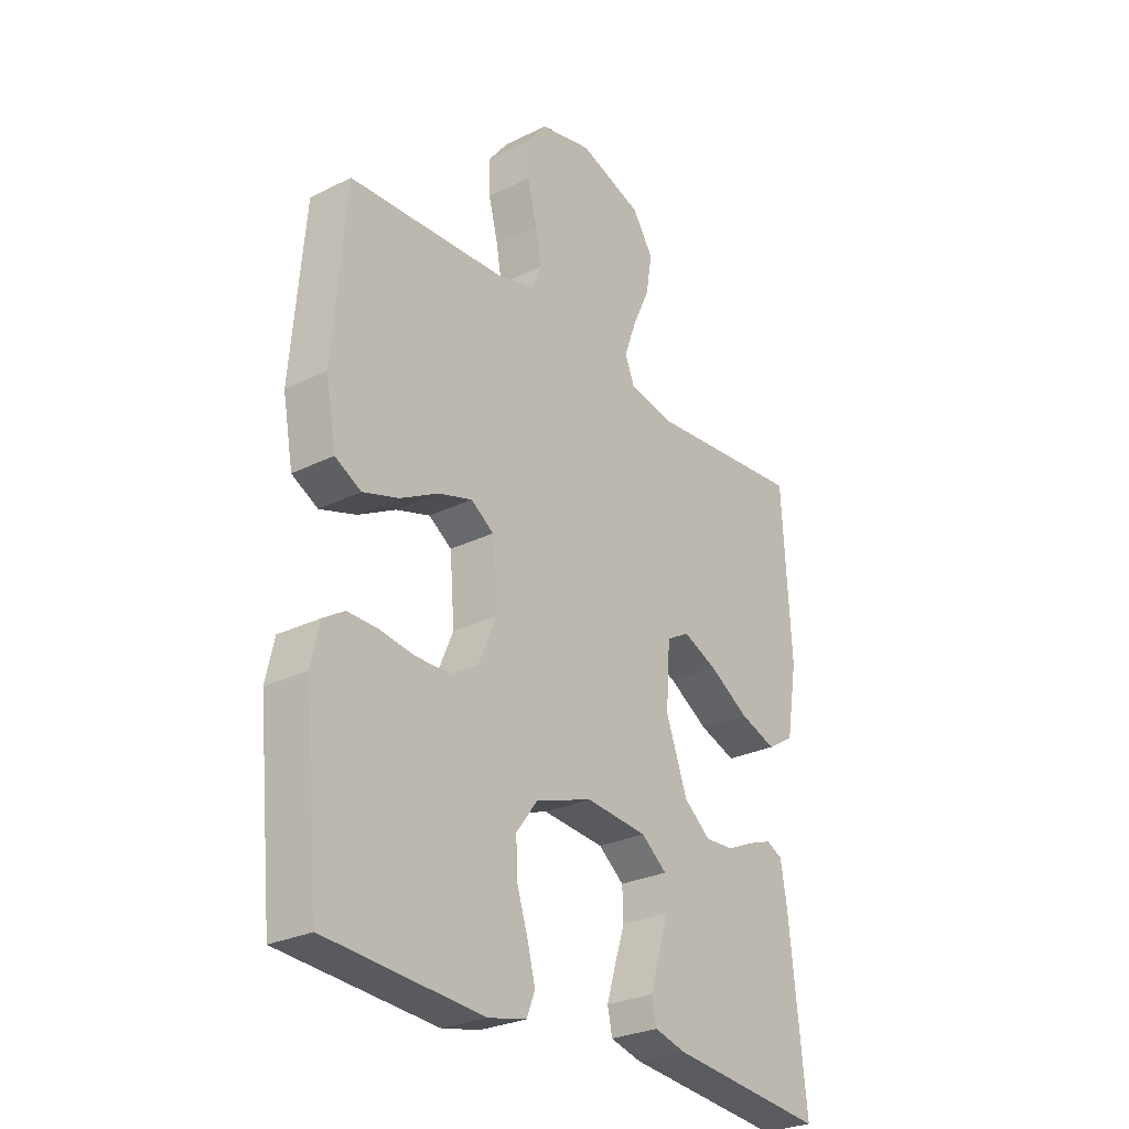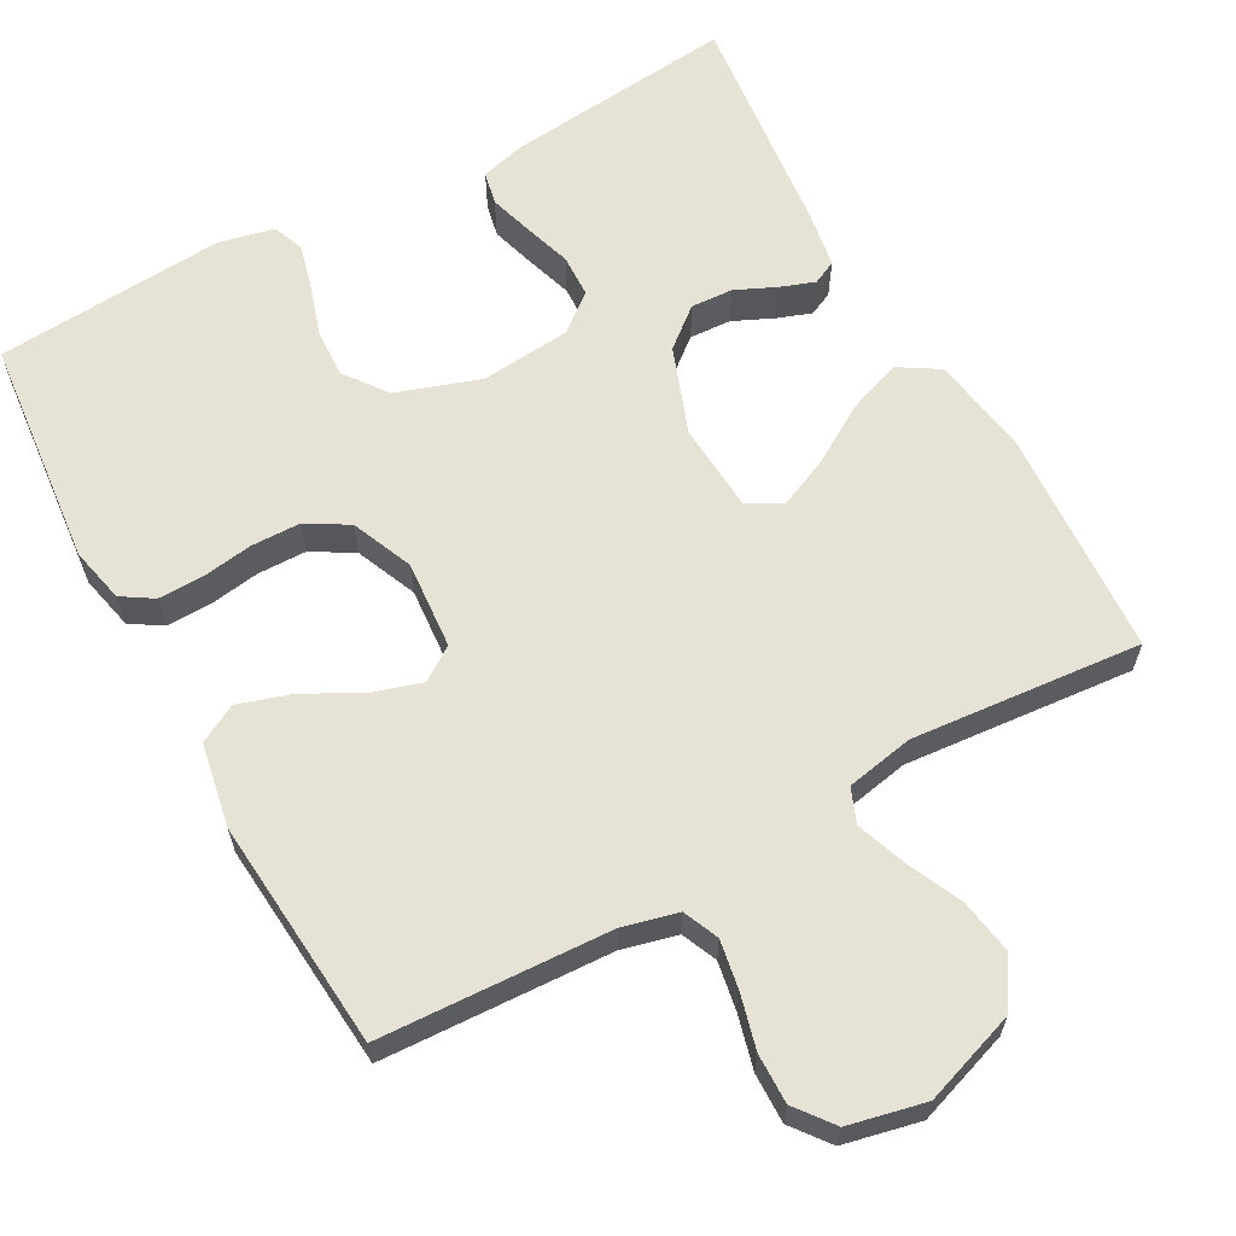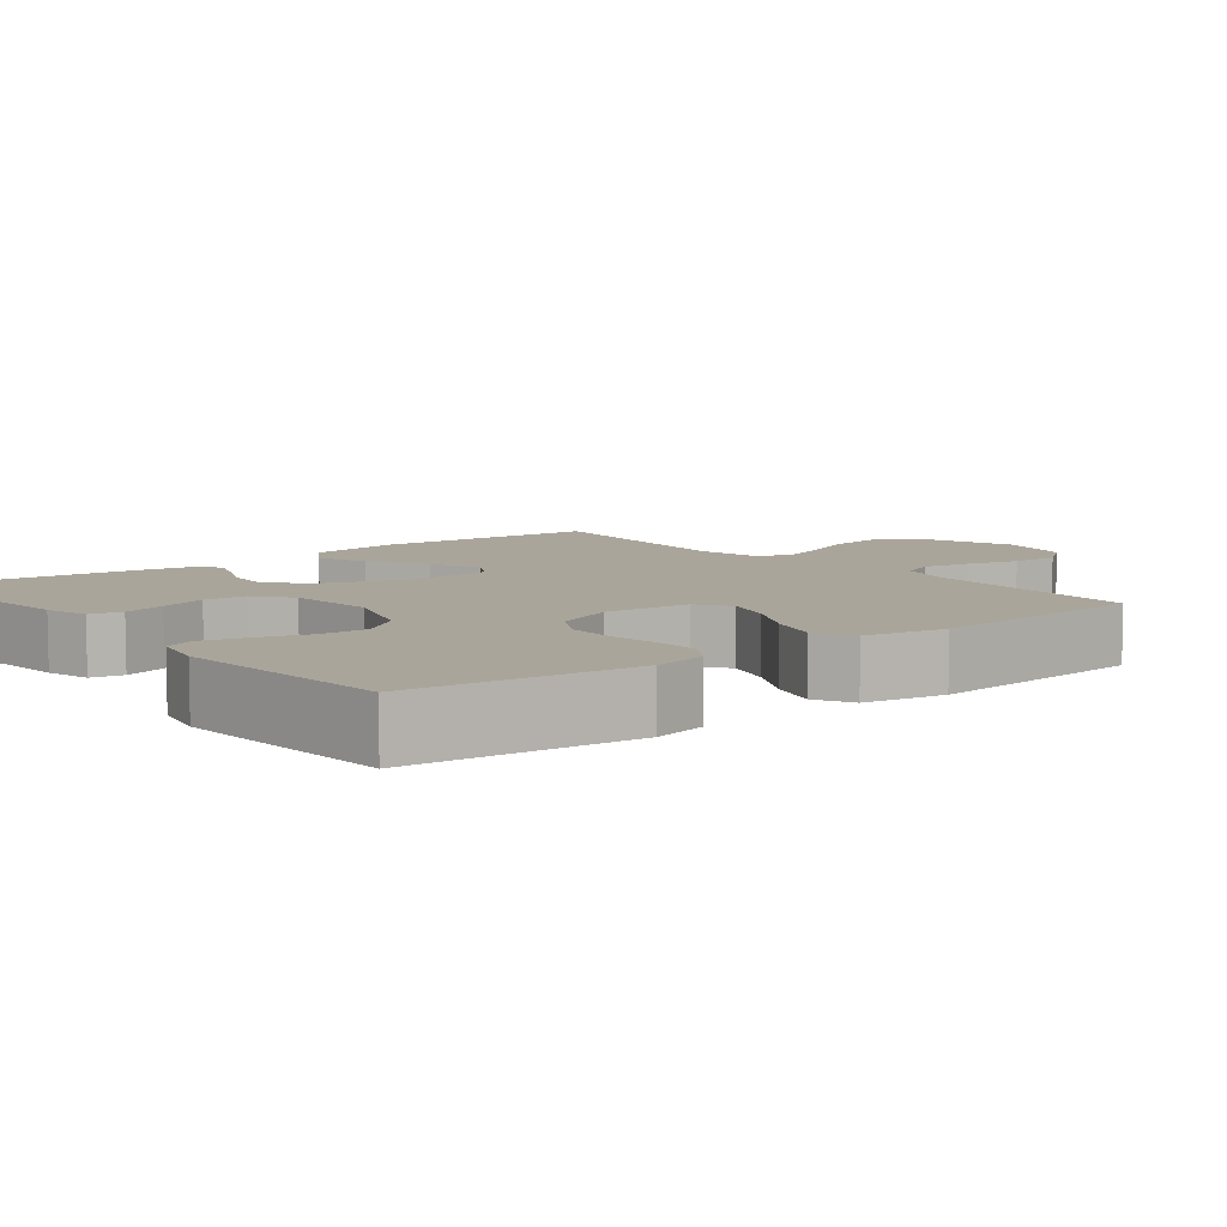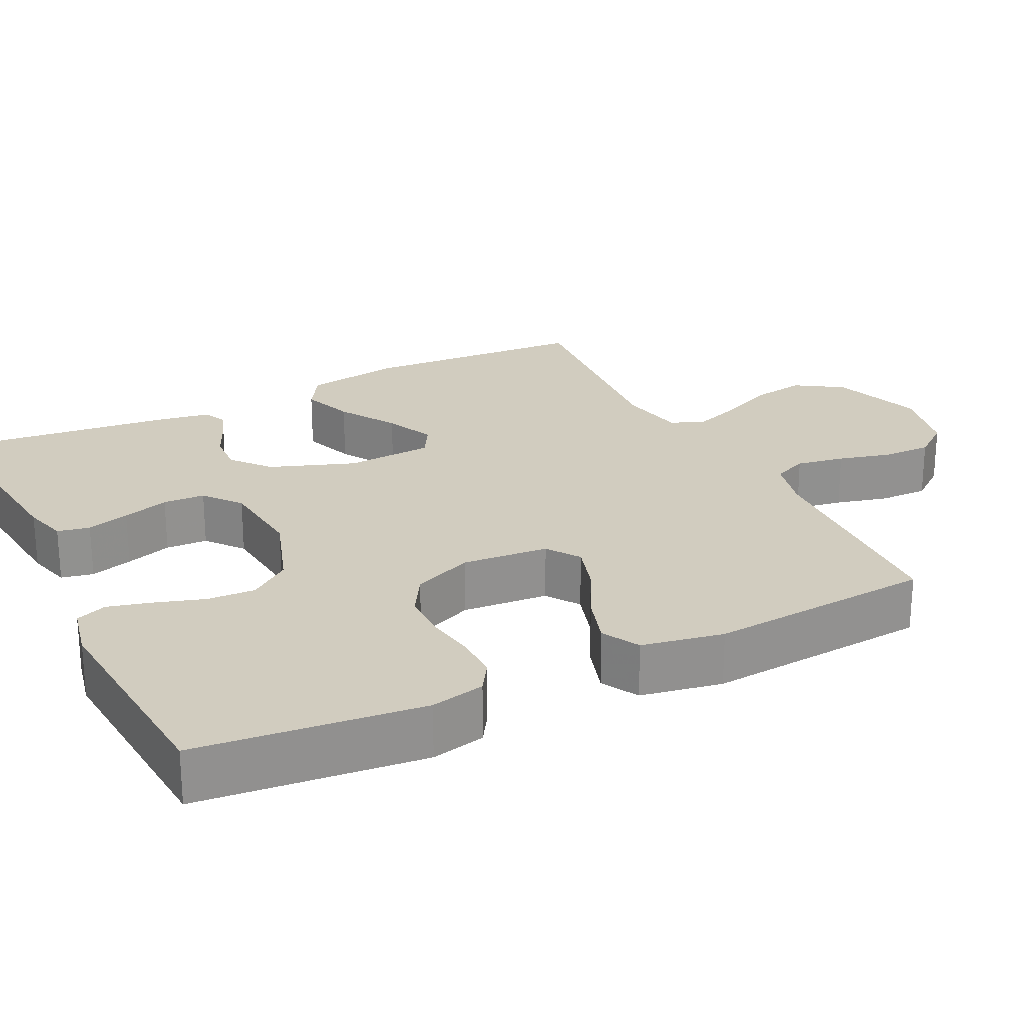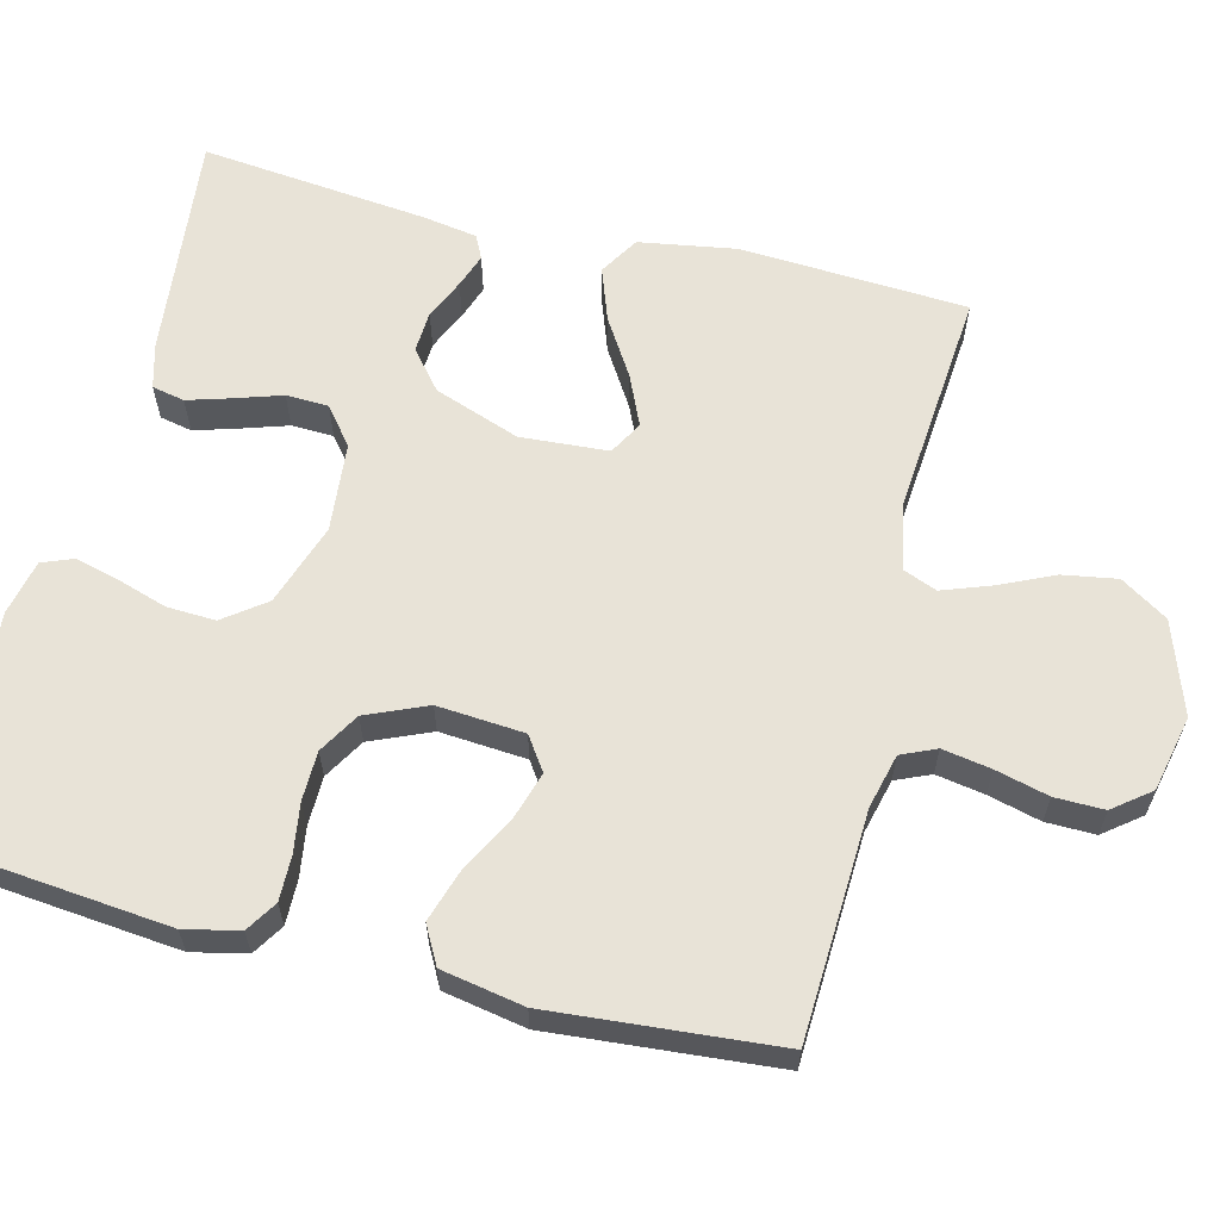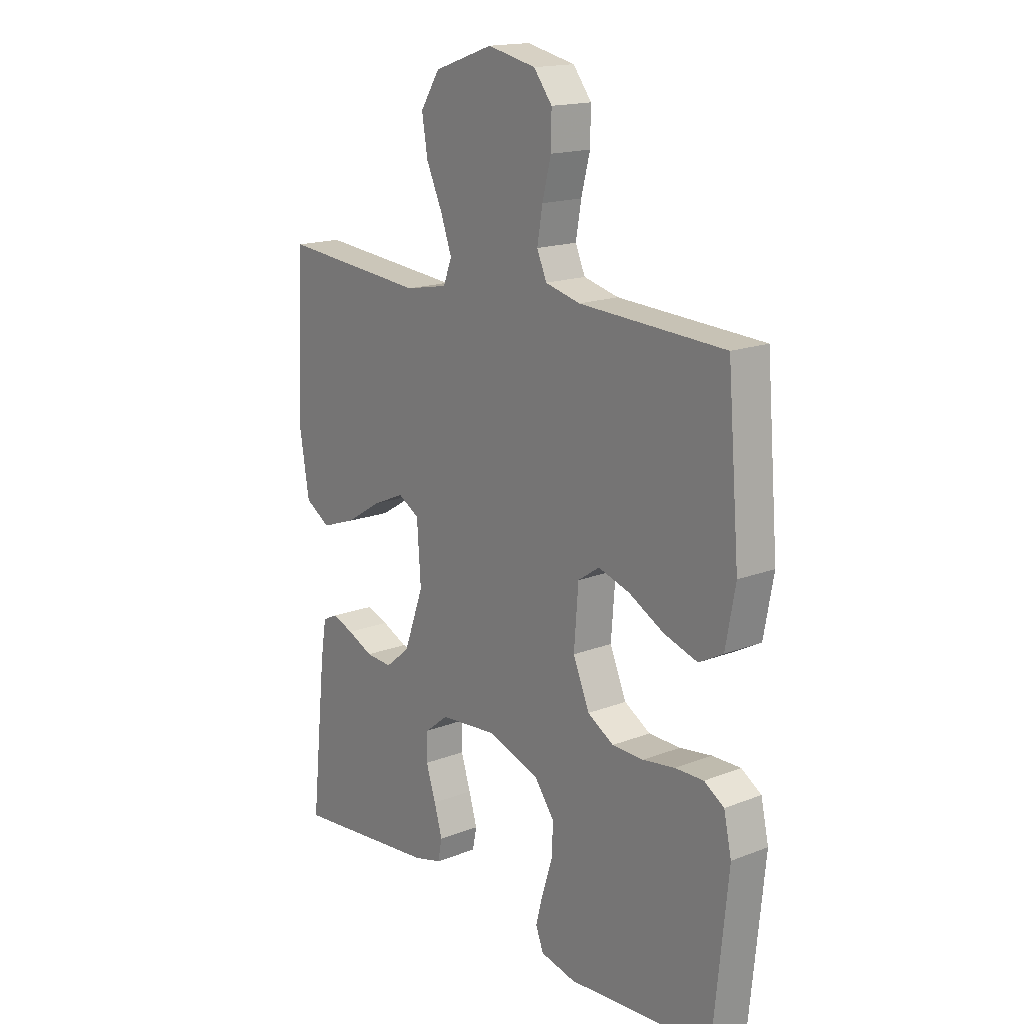
<metadata>
{"format":"obj","ext":"obj","renderer":"f3d","projection":"perspective","resolution":1024,"background":"white","views":[{"elev":-27.5,"azim":-52.8,"up":"+Z"},{"elev":62.9,"azim":-28.8,"up":"+Y"},{"elev":7.6,"azim":-128.5,"up":"+Y"},{"elev":24.1,"azim":-116.4,"up":"+Y"},{"elev":61.8,"azim":-76.0,"up":"+Y"},{"elev":16.7,"azim":-128.2,"up":"+Z"}]}
</metadata>
<code>
v -0.5 0.07 -0.5
v -0.53 0.07 -0.2
v -0.514 0.07 -0.128
v -0.473 0.07 -0.102
v -0.414 0.07 -0.103
v -0.348 0.07 -0.113
v -0.283 0.07 -0.112
v -0.229 0.07 -0.08
v -0.195 0.07 0
v -0.204 0.07 0.115
v -0.248 0.07 0.145
v -0.313 0.07 0.125
v -0.386 0.07 0.086
v -0.455 0.07 0.064
v -0.505 0.07 0.091
v -0.525 0.07 0.2
v -0.5 0.07 0.5
v -0.2 0.07 0.514
v -0.128 0.07 0.532
v -0.108 0.07 0.578
v -0.119 0.07 0.642
v -0.137 0.07 0.712
v -0.138 0.07 0.777
v -0.1 0.07 0.826
v 0 0.07 0.848
v 0.122 0.07 0.806
v 0.162 0.07 0.744
v 0.15 0.07 0.672
v 0.117 0.07 0.6
v 0.094 0.07 0.536
v 0.112 0.07 0.491
v 0.2 0.07 0.474
v 0.5 0.07 0.5
v 0.517 0.07 0.2
v 0.496 0.07 0.072
v 0.444 0.07 0.04
v 0.374 0.07 0.065
v 0.298 0.07 0.112
v 0.232 0.07 0.141
v 0.188 0.07 0.116
v 0.18 0.07 0
v 0.221 0.07 -0.113
v 0.272 0.07 -0.155
v 0.327 0.07 -0.152
v 0.38 0.07 -0.128
v 0.425 0.07 -0.112
v 0.456 0.07 -0.127
v 0.468 0.07 -0.2
v 0.5 0.07 -0.5
v 0.2 0.07 -0.469
v 0.141 0.07 -0.453
v 0.132 0.07 -0.41
v 0.149 0.07 -0.353
v 0.169 0.07 -0.291
v 0.167 0.07 -0.235
v 0.118 0.07 -0.196
v 0 0.07 -0.185
v -0.109 0.07 -0.222
v -0.15 0.07 -0.277
v -0.147 0.07 -0.341
v -0.126 0.07 -0.407
v -0.111 0.07 -0.465
v -0.127 0.07 -0.506
v -0.2 0.07 -0.522
v -0.5 0 -0.5
v -0.53 0 -0.2
v -0.514 0 -0.128
v -0.473 0 -0.102
v -0.414 0 -0.103
v -0.348 0 -0.113
v -0.283 0 -0.112
v -0.229 0 -0.08
v -0.195 0 0
v -0.204 0 0.115
v -0.248 0 0.145
v -0.313 0 0.125
v -0.386 0 0.086
v -0.455 0 0.064
v -0.505 0 0.091
v -0.525 0 0.2
v -0.5 0 0.5
v -0.2 0 0.514
v -0.128 0 0.532
v -0.108 0 0.578
v -0.119 0 0.642
v -0.137 0 0.712
v -0.138 0 0.777
v -0.1 0 0.826
v 0 0 0.848
v 0.122 0 0.806
v 0.162 0 0.744
v 0.15 0 0.672
v 0.117 0 0.6
v 0.094 0 0.536
v 0.112 0 0.491
v 0.2 0 0.474
v 0.5 0 0.5
v 0.517 0 0.2
v 0.496 0 0.072
v 0.444 0 0.04
v 0.374 0 0.065
v 0.298 0 0.112
v 0.232 0 0.141
v 0.188 0 0.116
v 0.18 0 0
v 0.221 0 -0.113
v 0.272 0 -0.155
v 0.327 0 -0.152
v 0.38 0 -0.128
v 0.425 0 -0.112
v 0.456 0 -0.127
v 0.468 0 -0.2
v 0.5 0 -0.5
v 0.2 0 -0.469
v 0.141 0 -0.453
v 0.132 0 -0.41
v 0.149 0 -0.353
v 0.169 0 -0.291
v 0.167 0 -0.235
v 0.118 0 -0.196
v 0 0 -0.185
v -0.109 0 -0.222
v -0.15 0 -0.277
v -0.147 0 -0.341
v -0.126 0 -0.407
v -0.111 0 -0.465
v -0.127 0 -0.506
v -0.2 0 -0.522
f 4 5 6
f 3 4 6
f 2 3 6
f 1 2 6
f 64 1 6
f 63 64 6
f 62 63 6
f 61 62 6
f 60 61 6
f 59 60 6 7
f 58 59 7 8
f 57 58 8 9
f 56 57 9 10
f 55 56 10
f 52 53 54
f 51 52 54
f 50 51 54
f 49 50 54
f 48 49 54
f 47 48 54
f 46 47 54
f 45 46 54
f 44 45 54
f 43 44 54 55
f 42 43 55 10
f 36 37 38
f 35 36 38
f 34 35 38
f 33 34 38
f 32 33 38
f 31 32 38 39
f 30 31 39 40
f 27 28 29
f 26 27 29
f 25 26 29
f 24 25 29
f 23 24 29
f 22 23 29
f 21 22 29
f 20 21 29 30
f 30 40 41
f 20 30 41
f 19 20 41
f 16 17 18
f 15 16 18
f 14 15 18
f 13 14 18
f 12 13 18
f 11 12 18 19
f 19 41 42
f 11 19 42
f 10 11 42
f 70 69 68
f 70 68 67
f 70 67 66
f 70 66 65
f 70 65 128
f 70 128 127
f 70 127 126
f 70 126 125
f 70 125 124
f 71 70 124 123
f 72 71 123 122
f 73 72 122 121
f 74 73 121 120
f 74 120 119
f 118 117 116
f 118 116 115
f 118 115 114
f 118 114 113
f 118 113 112
f 118 112 111
f 118 111 110
f 118 110 109
f 118 109 108
f 119 118 108 107
f 74 119 107 106
f 102 101 100
f 102 100 99
f 102 99 98
f 102 98 97
f 102 97 96
f 103 102 96 95
f 104 103 95 94
f 93 92 91
f 93 91 90
f 93 90 89
f 93 89 88
f 93 88 87
f 93 87 86
f 93 86 85
f 94 93 85 84
f 105 104 94
f 105 94 84
f 105 84 83
f 82 81 80
f 82 80 79
f 82 79 78
f 82 78 77
f 82 77 76
f 83 82 76 75
f 106 105 83
f 106 83 75
f 106 75 74
f 1 65 66 2
f 2 66 67 3
f 3 67 68 4
f 4 68 69 5
f 5 69 70 6
f 6 70 71 7
f 7 71 72 8
f 8 72 73 9
f 9 73 74 10
f 10 74 75 11
f 11 75 76 12
f 12 76 77 13
f 13 77 78 14
f 14 78 79 15
f 15 79 80 16
f 16 80 81 17
f 17 81 82 18
f 18 82 83 19
f 19 83 84 20
f 20 84 85 21
f 21 85 86 22
f 22 86 87 23
f 23 87 88 24
f 24 88 89 25
f 25 89 90 26
f 26 90 91 27
f 27 91 92 28
f 28 92 93 29
f 29 93 94 30
f 30 94 95 31
f 31 95 96 32
f 32 96 97 33
f 33 97 98 34
f 34 98 99 35
f 35 99 100 36
f 36 100 101 37
f 37 101 102 38
f 38 102 103 39
f 39 103 104 40
f 40 104 105 41
f 41 105 106 42
f 42 106 107 43
f 43 107 108 44
f 44 108 109 45
f 45 109 110 46
f 46 110 111 47
f 47 111 112 48
f 48 112 113 49
f 49 113 114 50
f 50 114 115 51
f 51 115 116 52
f 52 116 117 53
f 53 117 118 54
f 54 118 119 55
f 55 119 120 56
f 56 120 121 57
f 57 121 122 58
f 58 122 123 59
f 59 123 124 60
f 60 124 125 61
f 61 125 126 62
f 62 126 127 63
f 63 127 128 64
f 64 128 65 1

</code>
